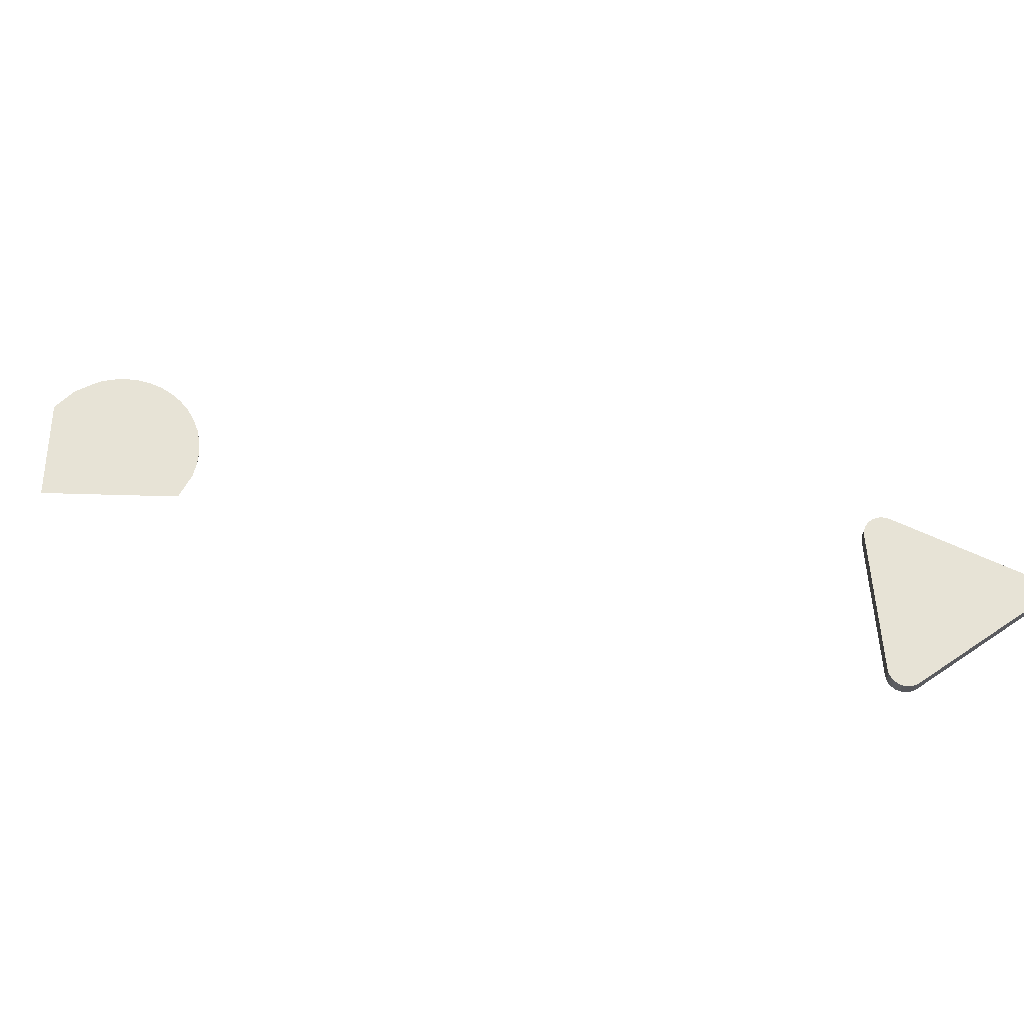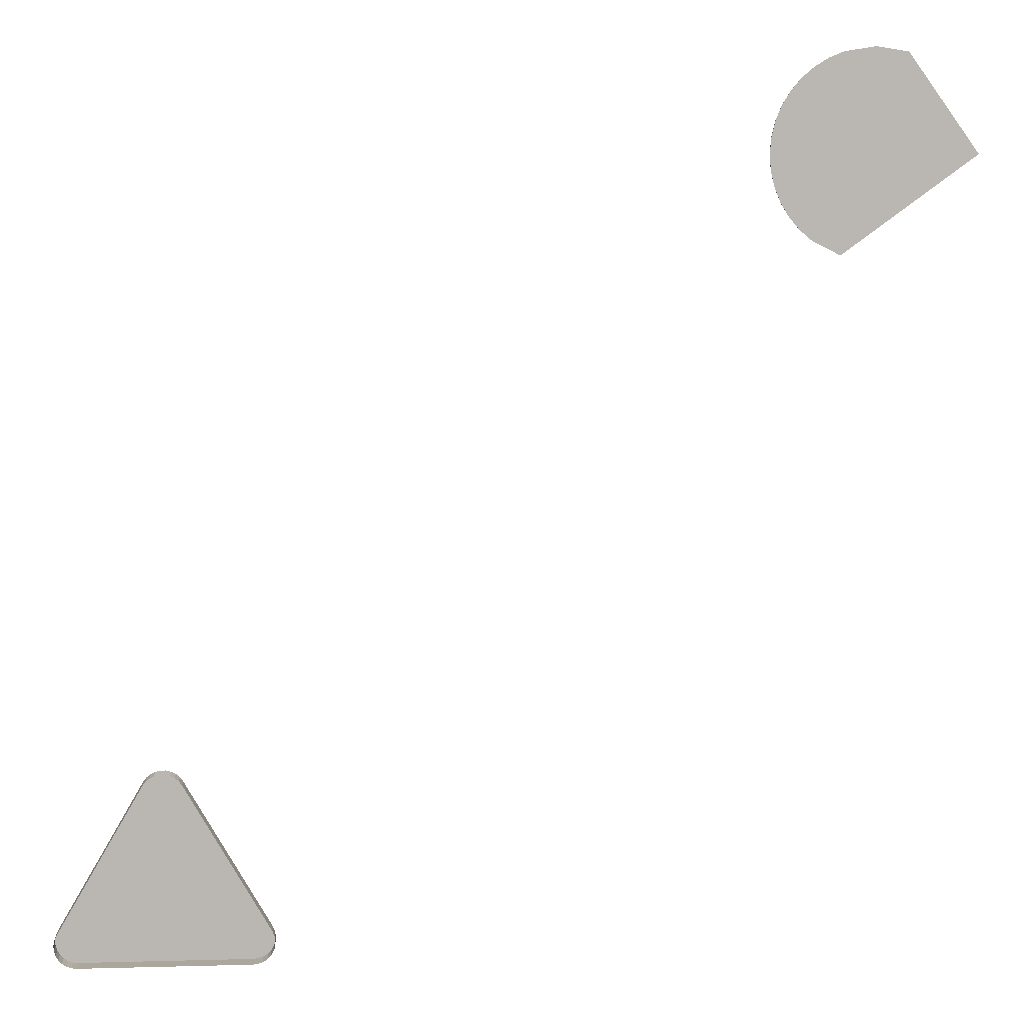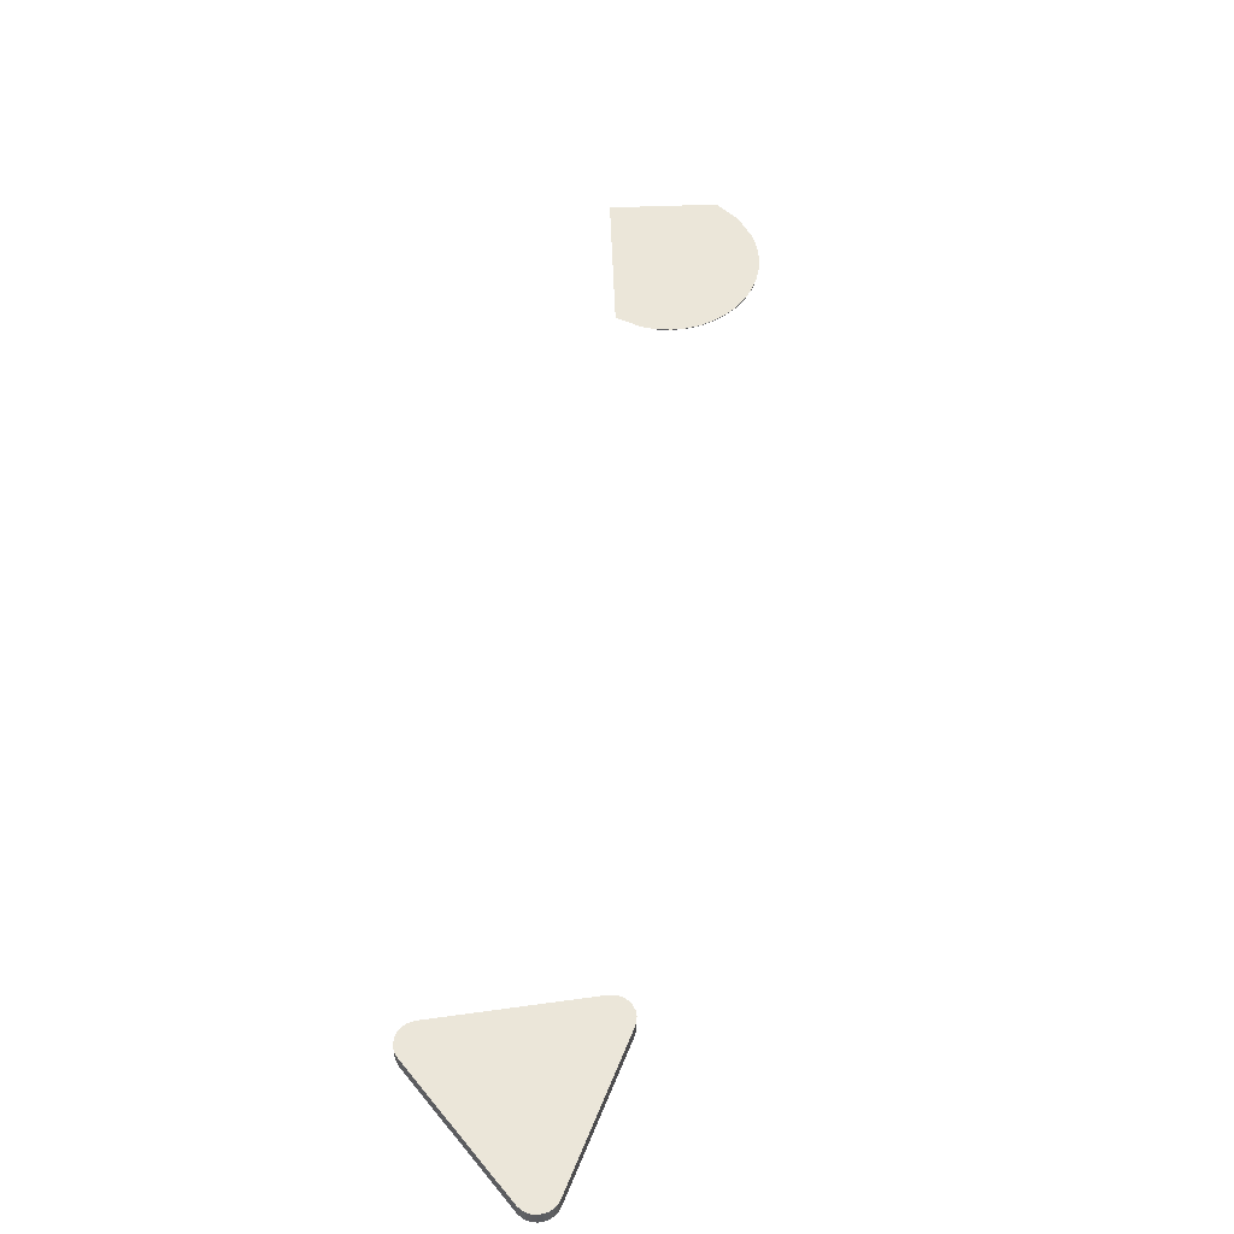
<metadata>
{"format":"obj","ext":"obj","renderer":"f3d","projection":"perspective","resolution":1024,"background":"white","views":[{"elev":62.7,"azim":-34.3,"up":"+Z"},{"elev":8.2,"azim":175.2,"up":"+Y"},{"elev":55.1,"azim":51.8,"up":"+Z"}]}
</metadata>
<code>
o LM_L_LB2_UnderPF
v 101.4 -679.3 -12.97
v 87.98 -669.5 -12.97
v 79.7 -668.2 -12.97
v 101.4 -679.3 -12.97
v 91.86 -671.2 -12.97
v 87.98 -669.5 -12.97
v 101.4 -679.3 -12.97
v 79.7 -668.2 -12.97
v 71.43 -669.6 -12.97
v 101.4 -679.3 -12.97
v 95.44 -673.3 -12.97
v 91.86 -671.2 -12.97
v 101.4 -679.3 -12.97
v 98.64 -676.1 -12.97
v 95.44 -673.3 -12.97
v 98.64 -676.1 -13.14
v 98.64 -676.1 -12.97
v 101.4 -679.3 -13.14
v 98.64 -676.1 -12.97
v 101.4 -679.3 -12.97
v 101.4 -679.3 -13.14
v 101.4 -679.3 -13.14
v 101.4 -679.3 -12.97
v 103.6 -682.8 -13.14
v 103.6 -682.8 -12.97
v 105.2 -686.7 -12.97
v 103.6 -682.8 -12.97
v 101.4 -679.3 -12.97
v 103.6 -682.8 -13.14
v 103.6 -682.8 -12.97
v 105.2 -686.7 -13.14
v 105.2 -686.7 -12.97
v 105.2 -686.7 -13.14
v 105.2 -686.7 -12.97
v 106.2 -690.8 -13.14
v 101.4 -710.7 -12.97
v 101.4 -679.3 -12.97
v 71.43 -669.6 -12.97
v 105.2 -686.7 -12.97
v 106.2 -690.8 -12.97
v 106.2 -690.8 -13.14
v 106.5 -695 -12.97
v 106.2 -690.8 -12.97
v 105.2 -686.7 -12.97
v 106.2 -690.8 -13.14
v 106.2 -690.8 -12.97
v 106.5 -695 -13.14
v 101.4 -710.7 -12.97
v 105.2 -686.7 -12.97
v 101.4 -679.3 -12.97
v 106.2 -690.8 -12.97
v 106.5 -695 -12.97
v 106.5 -695 -13.14
v 71.43 -669.6 -12.97
v 52.94 -695 -12.97
v 101.4 -710.7 -12.97
v 106.5 -695 -12.97
v 106.2 -699.2 -12.97
v 106.5 -695 -13.14
v 106.2 -699.2 -12.97
v 106.2 -699.2 -13.14
v 106.5 -695 -13.14
v 101.4 -710.7 -12.97
v 106.5 -695 -12.97
v 105.2 -686.7 -12.97
v 106.2 -699.2 -13.14
v 106.2 -699.2 -12.97
v 105.2 -703.3 -13.14
v 101.4 -710.7 -12.97
v 106.2 -699.2 -12.97
v 106.5 -695 -12.97
v 106.2 -699.2 -12.97
v 105.2 -703.3 -12.97
v 105.2 -703.3 -13.14
v 101.4 -710.7 -12.97
v 105.2 -703.3 -12.97
v 106.2 -699.2 -12.97
v 105.2 -703.3 -13.14
v 105.2 -703.3 -12.97
v 103.6 -707.2 -13.14
v 105.2 -703.3 -12.97
v 103.6 -707.2 -12.97
v 103.6 -707.2 -13.14
v 101.4 -710.7 -12.97
v 103.6 -707.2 -12.97
v 105.2 -703.3 -12.97
v 103.6 -707.2 -13.14
v 103.6 -707.2 -12.97
v 101.4 -710.7 -13.14
v 103.6 -707.2 -12.97
v 101.4 -710.7 -12.97
v 101.4 -710.7 -13.14
v 52.94 -695 -12.97
v 88.01 -720.5 -12.97
v 101.4 -710.7 -12.97
v 101.4 -710.7 -13.14
v 101.4 -710.7 -12.97
v 98.66 -713.9 -13.14
v 101.4 -710.7 -12.97
v 98.66 -713.9 -12.97
v 98.66 -713.9 -13.14
v 95.47 -716.7 -12.97
v 98.66 -713.9 -12.97
v 101.4 -710.7 -12.97
v 88.01 -720.5 -12.97
v 95.47 -716.7 -12.97
v 101.4 -710.7 -12.97
v 264.3 -852.8 -7.996
v 264.3 -852.8 -12.7
v 263.1 -852.2 -12.7
v 259.1 -852.2 -7.996
v 259.1 -852.2 -12.7
v 257.8 -852.8 -12.7
v 265.4 -853.7 -7.996
v 265.4 -853.7 -12.7
v 264.3 -852.8 -12.7
v 257.8 -852.8 -7.996
v 257.8 -852.8 -12.7
v 256.8 -853.7 -12.7
v 263.1 -852.2 -7.996
v 264.3 -852.8 -7.996
v 263.1 -852.2 -12.7
v 257.8 -852.8 -7.996
v 259.1 -852.2 -7.996
v 257.8 -852.8 -12.7
v 264.3 -852.8 -7.996
v 265.4 -853.7 -7.996
v 264.3 -852.8 -12.7
v 266.2 -854.7 -7.996
v 266.2 -854.7 -12.7
v 265.4 -853.7 -12.7
v 256.8 -853.7 -7.996
v 256.8 -853.7 -12.7
v 256 -854.8 -12.7
v 264.3 -852.8 -7.996
v 261.8 -851.9 -7.996
v 260.4 -851.9 -7.996
v 264.3 -852.8 -7.996
v 263.1 -852.2 -7.996
v 261.8 -851.9 -7.996
v 264.3 -852.8 -7.996
v 260.4 -851.9 -7.996
v 259.1 -852.2 -7.996
v 256.8 -853.7 -7.996
v 257.8 -852.8 -7.996
v 256.8 -853.7 -12.7
v 265.4 -853.7 -7.996
v 266.2 -854.7 -7.996
v 265.4 -853.7 -12.7
v 259.1 -852.2 -7.996
v 257.8 -852.8 -7.996
v 256.8 -853.7 -7.996
v 259.1 -852.2 -7.996
v 266.2 -854.7 -7.996
v 264.3 -852.8 -7.996
v 266.2 -854.7 -7.996
v 265.4 -853.7 -7.996
v 264.3 -852.8 -7.996
v 256 -854.8 -7.996
v 266.2 -854.7 -7.996
v 259.1 -852.2 -7.996
v 256.8 -853.7 -7.996
v 266.2 -854.7 -7.996
v 256.8 -853.7 -7.996
v 256 -854.8 -7.996
v 266.2 -854.7 -7.996
v 288.8 -893.7 -7.996
v 266.2 -854.7 -12.7
v 256 -854.8 -7.996
v 256 -854.8 -12.7
v 233.6 -893.9 -12.7
v 266.2 -854.7 -7.996
v 256 -854.8 -7.996
v 233.6 -893.9 -7.996
v 288.8 -893.7 -7.996
v 288.8 -893.7 -12.7
v 266.2 -854.7 -12.7
v 233.6 -893.9 -7.996
v 288.8 -893.7 -7.996
v 266.2 -854.7 -7.996
v 233.6 -893.9 -7.996
v 256 -854.8 -7.996
v 233.6 -893.9 -12.7
v 289.4 -894.9 -7.996
v 289.4 -894.9 -12.7
v 288.8 -893.7 -12.7
v 288.8 -893.7 -7.996
v 289.4 -894.9 -7.996
v 288.8 -893.7 -12.7
v 289.6 -896.3 -7.996
v 289.6 -896.3 -12.7
v 289.4 -894.9 -12.7
v 289.4 -894.9 -7.996
v 289.6 -896.3 -7.996
v 289.4 -894.9 -12.7
v 289.5 -897.7 -7.996
v 289.5 -897.7 -12.7
v 289.6 -896.3 -12.7
v 233.6 -893.9 -7.996
v 233.6 -893.9 -12.7
v 233 -895.1 -12.7
v 289.6 -896.3 -7.996
v 289.5 -897.7 -7.996
v 289.6 -896.3 -12.7
v 289.1 -899 -7.996
v 289.1 -899 -12.7
v 289.5 -897.7 -12.7
v 289.5 -897.7 -7.996
v 289.6 -896.3 -7.996
v 289.4 -894.9 -7.996
v 233 -895.1 -7.996
v 233 -895.1 -12.7
v 232.8 -896.5 -12.7
v 233 -895.1 -7.996
v 233.6 -893.9 -7.996
v 233 -895.1 -12.7
v 289.5 -897.7 -7.996
v 289.1 -899 -7.996
v 289.5 -897.7 -12.7
v 283.7 -902.5 -7.996
v 289.4 -894.9 -7.996
v 288.8 -893.7 -7.996
v 289.1 -899 -7.996
v 288.5 -900.1 -7.996
v 288.5 -900.1 -12.7
v 289.1 -899 -12.7
v 283.7 -902.5 -7.996
v 288.8 -893.7 -7.996
v 233.6 -893.9 -7.996
v 232.8 -896.5 -7.996
v 232.8 -896.5 -12.7
v 232.9 -897.8 -12.7
v 289.4 -894.9 -7.996
v 288.5 -900.1 -7.996
v 289.1 -899 -7.996
v 289.1 -899 -7.996
v 232.8 -896.5 -7.996
v 233 -895.1 -7.996
v 232.8 -896.5 -12.7
v 287.5 -901.1 -7.996
v 287.5 -901.1 -12.7
v 288.5 -900.1 -12.7
v 233.6 -893.9 -7.996
v 233 -895.1 -7.996
v 232.8 -896.5 -7.996
v 289.4 -894.9 -7.996
v 286.4 -901.9 -7.996
v 288.5 -900.1 -7.996
v 232.9 -897.8 -7.996
v 232.9 -897.8 -12.7
v 233.3 -899.1 -12.7
v 288.5 -900.1 -7.996
v 287.5 -901.1 -7.996
v 288.5 -900.1 -12.7
v 286.4 -901.9 -7.996
v 286.4 -901.9 -12.7
v 287.5 -901.1 -12.7
v 232.9 -897.8 -7.996
v 232.8 -896.5 -7.996
v 232.9 -897.8 -12.7
v 289.4 -894.9 -7.996
v 283.7 -902.5 -7.996
v 286.4 -901.9 -7.996
v 285.1 -902.4 -7.996
v 285.1 -902.4 -12.7
v 286.4 -901.9 -12.7
v 287.5 -901.1 -7.996
v 286.4 -901.9 -7.996
v 287.5 -901.1 -12.7
v 283.7 -902.5 -7.996
v 283.7 -902.5 -12.7
v 285.1 -902.4 -12.7
v 233.3 -899.1 -7.996
v 233.3 -899.1 -12.7
v 234 -900.3 -12.7
v 233.3 -899.1 -7.996
v 232.9 -897.8 -7.996
v 233.3 -899.1 -12.7
v 233.6 -893.9 -7.996
v 232.8 -896.5 -7.996
v 238.7 -902.7 -7.996
v 286.4 -901.9 -7.996
v 286.4 -901.9 -7.996
v 287.5 -901.1 -7.996
v 288.5 -900.1 -7.996
v 232.8 -896.5 -7.996
v 232.9 -897.8 -7.996
v 233.3 -899.1 -7.996
v 285.1 -902.4 -7.996
v 283.7 -902.5 -7.996
v 285.1 -902.4 -12.7
v 234 -900.3 -7.996
v 234 -900.3 -12.7
v 234.9 -901.3 -12.7
v 233.6 -893.9 -7.996
v 238.7 -902.7 -7.996
v 283.7 -902.5 -7.996
v 233.3 -899.1 -7.996
v 234 -900.3 -7.996
v 234 -900.3 -7.996
v 233.3 -899.1 -7.996
v 234 -900.3 -12.7
v 238.7 -902.7 -7.996
v 238.7 -902.7 -12.7
v 283.7 -902.5 -12.7
v 234.9 -901.3 -7.996
v 234.9 -901.3 -12.7
v 236.1 -902 -12.7
v 283.7 -902.5 -7.996
v 285.1 -902.4 -7.996
v 286.4 -901.9 -7.996
v 283.7 -902.5 -7.996
v 238.7 -902.7 -7.996
v 283.7 -902.5 -12.7
v 232.8 -896.5 -7.996
v 234 -900.3 -7.996
v 234.9 -901.3 -7.996
v 236.1 -902 -7.996
v 236.1 -902 -12.7
v 237.3 -902.5 -12.7
v 234.9 -901.3 -7.996
v 234 -900.3 -7.996
v 234.9 -901.3 -12.7
v 237.3 -902.5 -7.996
v 237.3 -902.5 -12.7
v 238.7 -902.7 -12.7
v 234.9 -901.3 -7.996
v 237.3 -902.5 -7.996
v 232.8 -896.5 -7.996
v 237.3 -902.5 -7.996
v 238.7 -902.7 -7.996
v 236.1 -902 -7.996
v 234.9 -901.3 -7.996
v 236.1 -902 -12.7
v 237.3 -902.5 -7.996
v 236.1 -902 -7.996
v 237.3 -902.5 -12.7
v 238.7 -902.7 -7.996
v 236.1 -902 -7.996
f 3 2 1
f 6 5 4
f 9 8 7
f 12 11 10
f 15 14 13
f 18 17 16
f 21 20 19
f 24 23 22
f 24 25 23
f 28 27 26
f 31 30 29
f 31 32 30
f 35 34 33
f 38 37 36
f 41 40 39
f 44 43 42
f 47 46 45
f 50 49 48
f 53 52 51
f 56 55 54
f 59 58 57
f 62 61 60
f 65 64 63
f 68 67 66
f 71 70 69
f 74 73 72
f 77 76 75
f 80 79 78
f 83 82 81
f 86 85 84
f 89 88 87
f 92 91 90
f 95 94 93
f 98 97 96
f 101 100 99
f 104 103 102
f 107 106 105
f 110 109 108
f 113 112 111
f 116 115 114
f 119 118 117
f 122 121 120
f 125 124 123
f 128 127 126
f 131 130 129
f 134 133 132
f 137 136 135
f 140 139 138
f 143 142 141
f 146 145 144
f 149 148 147
f 152 151 150
f 155 154 153
f 158 157 156
f 134 132 159
f 162 161 160
f 165 164 163
f 168 167 166
f 171 170 169
f 174 173 172
f 177 176 175
f 180 179 178
f 183 182 181
f 186 185 184
f 189 188 187
f 192 191 190
f 195 194 193
f 198 197 196
f 201 200 199
f 204 203 202
f 207 206 205
f 210 209 208
f 213 212 211
f 216 215 214
f 219 218 217
f 222 221 220
f 208 223 210
f 226 225 224
f 229 228 227
f 232 231 230
f 235 234 233
f 226 224 236
f 239 238 237
f 242 241 240
f 245 244 243
f 248 247 246
f 251 250 249
f 254 253 252
f 257 256 255
f 260 259 258
f 263 262 261
f 266 265 264
f 269 268 267
f 272 271 270
f 275 274 273
f 278 277 276
f 281 280 279
f 266 264 282
f 285 284 283
f 288 287 286
f 291 290 289
f 294 293 292
f 297 296 295
f 299 298 245
f 302 301 300
f 305 304 303
f 308 307 306
f 311 310 309
f 314 313 312
f 317 316 315
f 320 319 318
f 323 322 321
f 326 325 324
f 328 327 245
f 331 330 329
f 334 333 332
f 337 336 335
f 326 324 338
f 328 339 327

</code>
